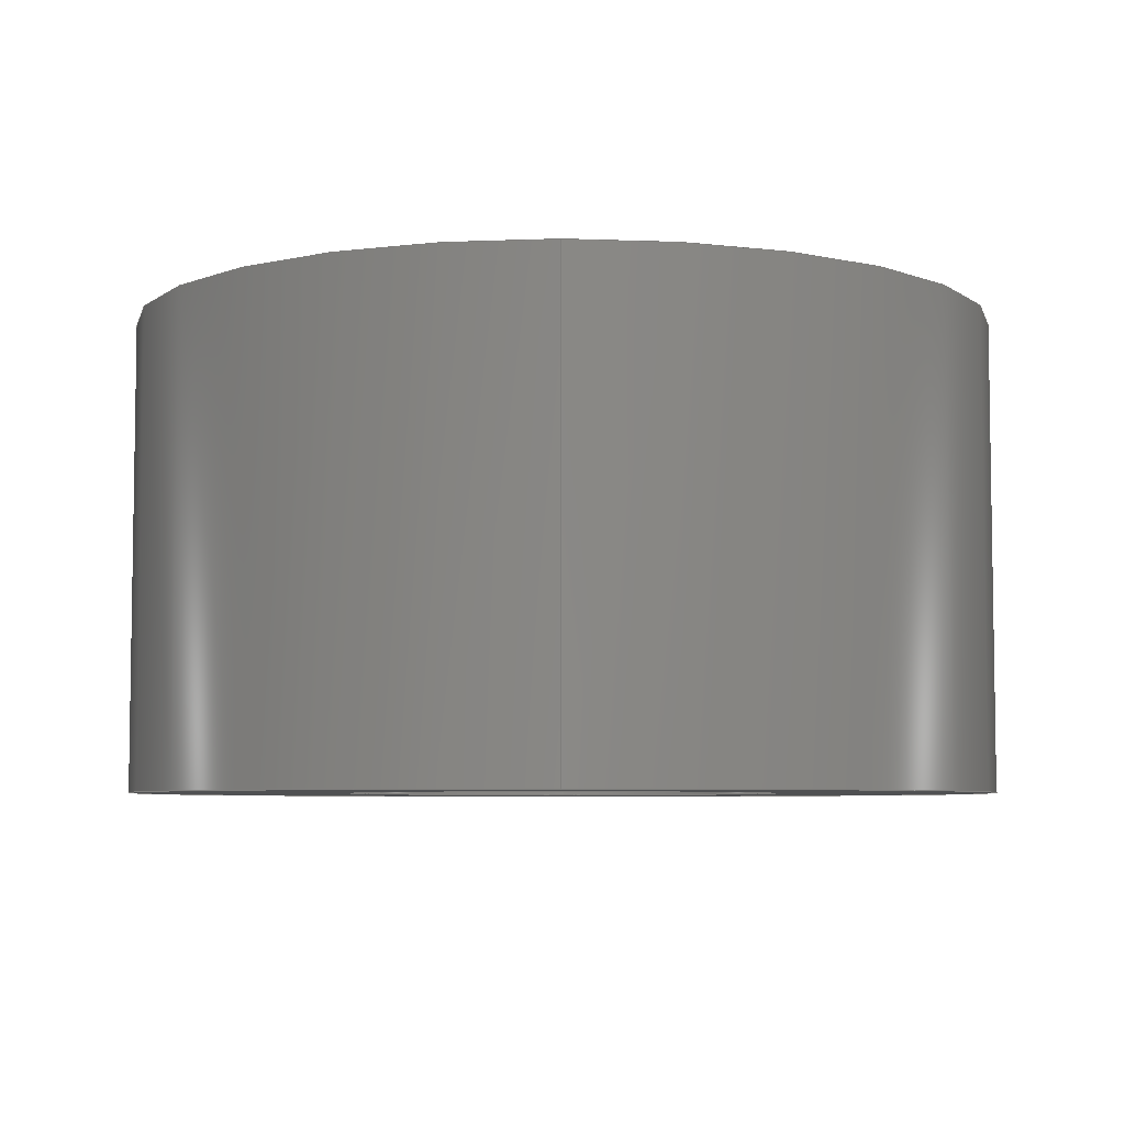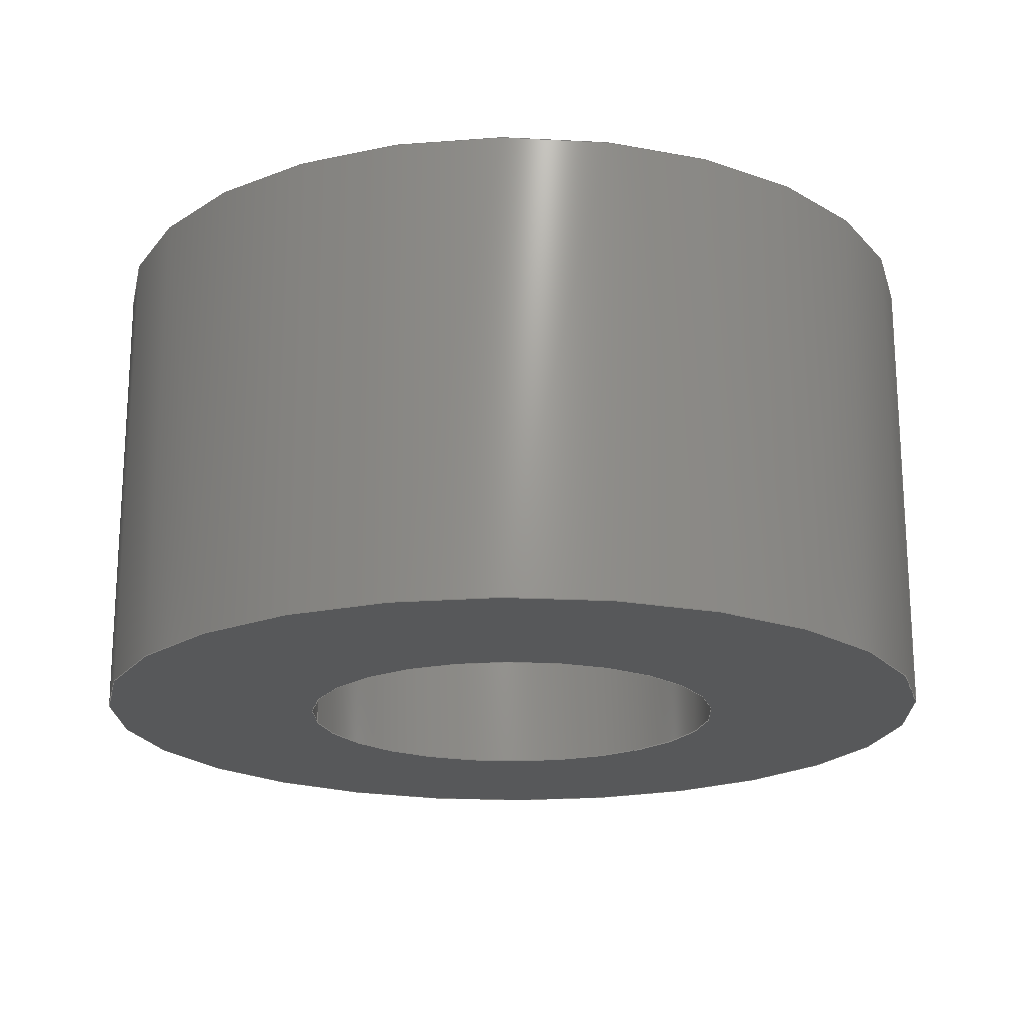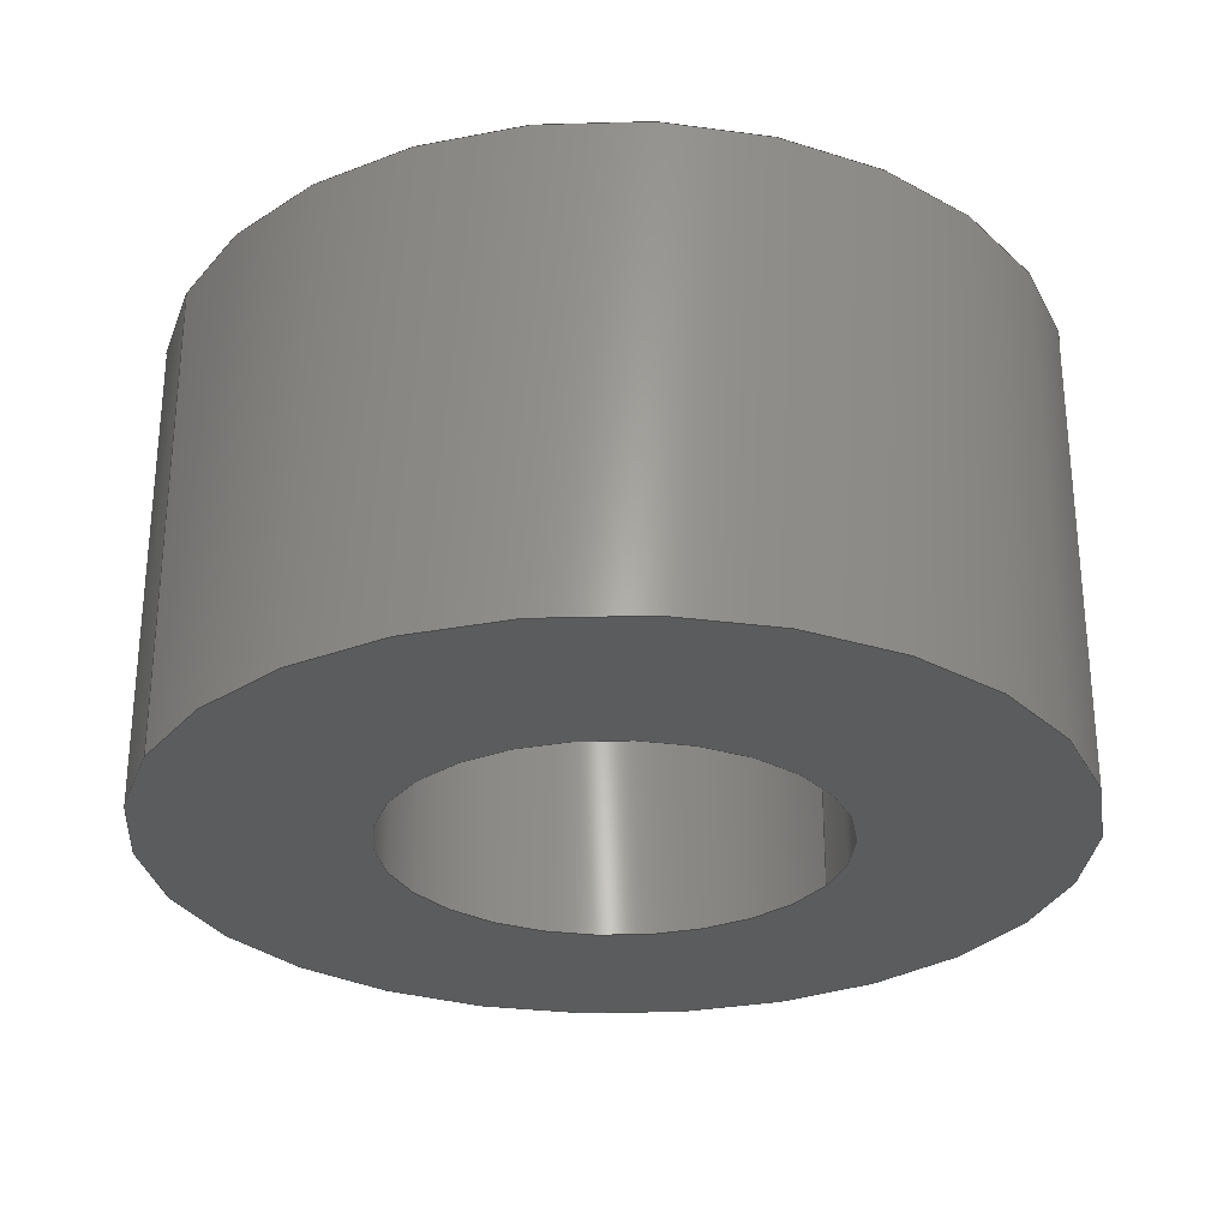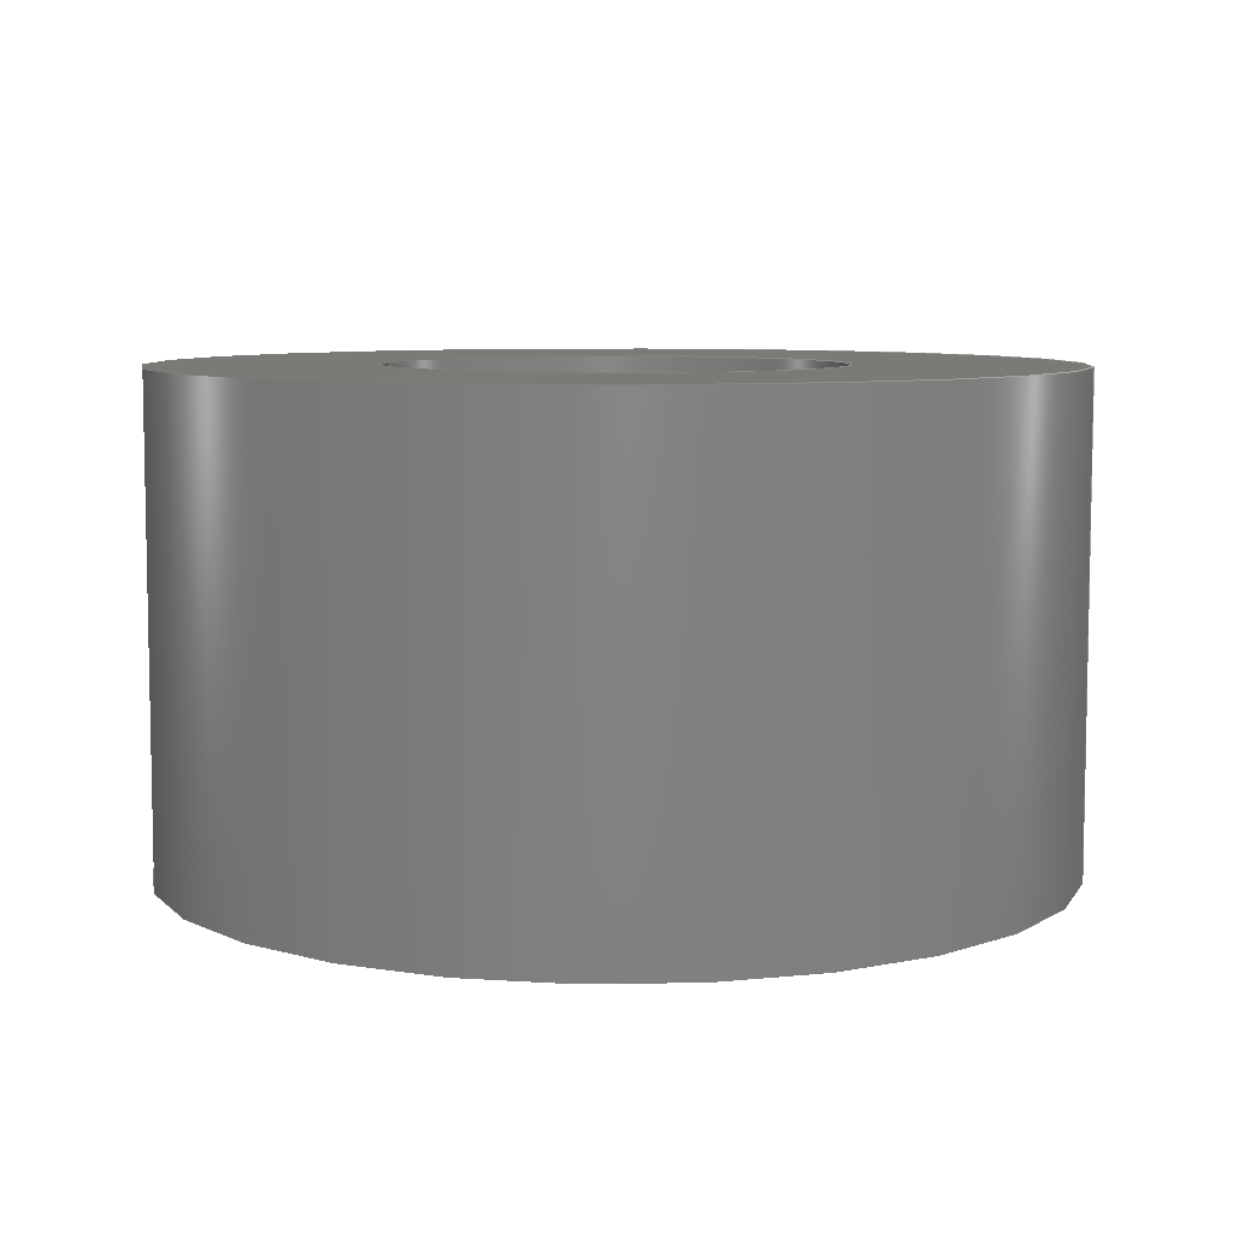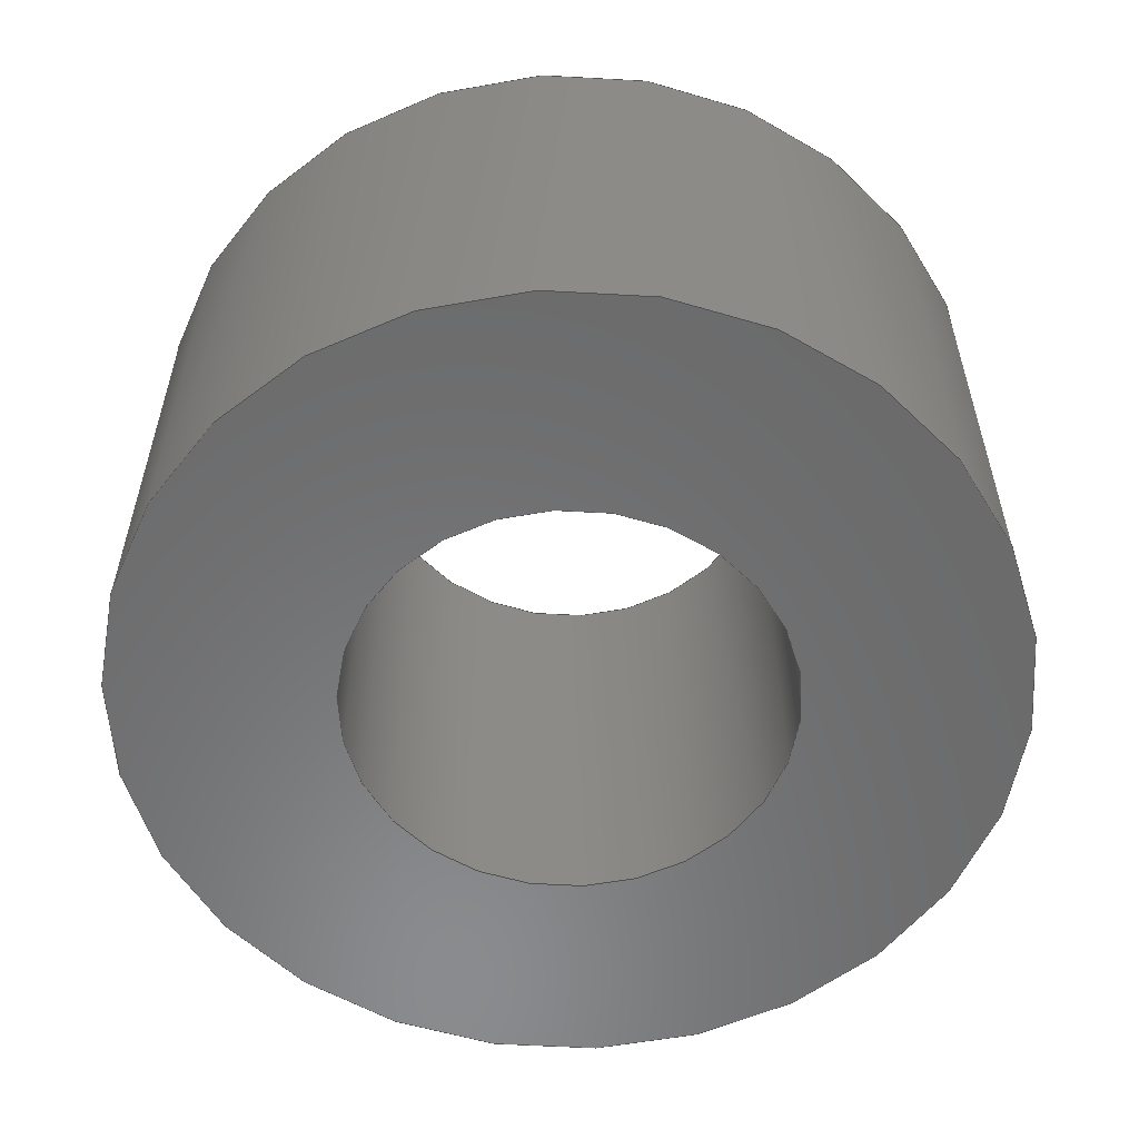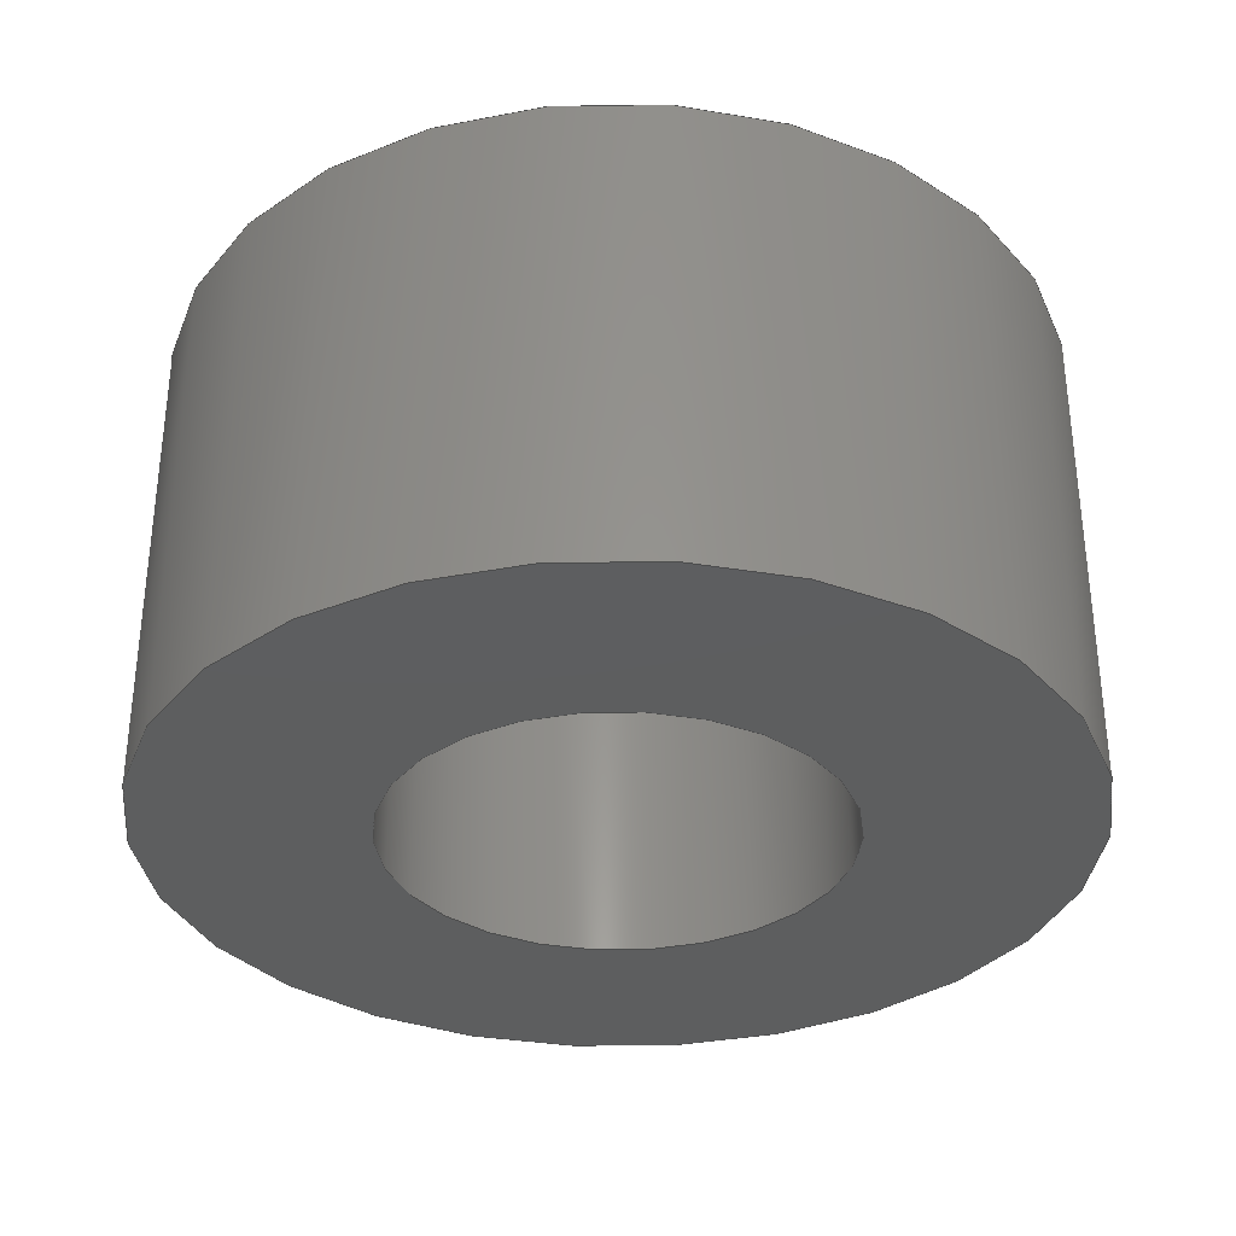
<metadata>
{"format":"step","ext":"step","renderer":"f3d","projection":"perspective","resolution":1024,"background":"white","views":[{"elev":-5.8,"azim":30.2,"up":"+Y"},{"elev":-19.4,"azim":-51.8,"up":"+Y"},{"elev":-28.4,"azim":94.7,"up":"+Y"},{"elev":7.4,"azim":-49.0,"up":"+Y"},{"elev":-56.8,"azim":-146.4,"up":"+Y"},{"elev":-33.5,"azim":-128.3,"up":"+Y"}]}
</metadata>
<code>
ISO-10303-21;
DATA;
#1=MECHANICAL_DESIGN_GEOMETRIC_PRESENTATION_REPRESENTATION('',(#4),#116);
#2=SHAPE_REPRESENTATION_RELATIONSHIP('SRR','None',#123,#3);
#3=ADVANCED_BREP_SHAPE_REPRESENTATION('',(#5),#115);
#4=STYLED_ITEM('',(#132),#5);
#5=MANIFOLD_SOLID_BREP('Body1',#56);
#6=FACE_BOUND('',#17,.T.);
#7=FACE_BOUND('',#19,.T.);
#8=PLANE('',#76);
#9=PLANE('',#77);
#10=FACE_OUTER_BOUND('',#14,.T.);
#11=FACE_OUTER_BOUND('',#15,.T.);
#12=FACE_OUTER_BOUND('',#16,.T.);
#13=FACE_OUTER_BOUND('',#18,.T.);
#14=EDGE_LOOP('',(#38,#39,#40,#41));
#15=EDGE_LOOP('',(#42,#43,#44,#45));
#16=EDGE_LOOP('',(#46));
#17=EDGE_LOOP('',(#47));
#18=EDGE_LOOP('',(#48));
#19=EDGE_LOOP('',(#49));
#20=LINE('',#103,#22);
#21=LINE('',#109,#23);
#22=VECTOR('',#84,0.04);
#23=VECTOR('',#91,0.1);
#24=CIRCLE('',#71,0.03);
#25=CIRCLE('',#72,0.03);
#26=CIRCLE('',#74,0.06);
#27=CIRCLE('',#75,0.06);
#28=VERTEX_POINT('',#100);
#29=VERTEX_POINT('',#102);
#30=VERTEX_POINT('',#106);
#31=VERTEX_POINT('',#108);
#32=EDGE_CURVE('',#28,#28,#24,.F.);
#33=EDGE_CURVE('',#28,#29,#20,.T.);
#34=EDGE_CURVE('',#29,#29,#25,.T.);
#35=EDGE_CURVE('',#30,#30,#26,.T.);
#36=EDGE_CURVE('',#30,#31,#21,.T.);
#37=EDGE_CURVE('',#31,#31,#27,.F.);
#38=ORIENTED_EDGE('',*,*,#32,.F.);
#39=ORIENTED_EDGE('',*,*,#33,.T.);
#40=ORIENTED_EDGE('',*,*,#34,.F.);
#41=ORIENTED_EDGE('',*,*,#33,.F.);
#42=ORIENTED_EDGE('',*,*,#35,.F.);
#43=ORIENTED_EDGE('',*,*,#36,.T.);
#44=ORIENTED_EDGE('',*,*,#37,.F.);
#45=ORIENTED_EDGE('',*,*,#36,.F.);
#46=ORIENTED_EDGE('',*,*,#37,.T.);
#47=ORIENTED_EDGE('',*,*,#34,.T.);
#48=ORIENTED_EDGE('',*,*,#35,.T.);
#49=ORIENTED_EDGE('',*,*,#32,.T.);
#50=CYLINDRICAL_SURFACE('',#70,0.03);
#51=CYLINDRICAL_SURFACE('',#73,0.06);
#52=ADVANCED_FACE('',(#10),#50,.F.);
#53=ADVANCED_FACE('',(#11),#51,.T.);
#54=ADVANCED_FACE('',(#12,#6),#8,.T.);
#55=ADVANCED_FACE('',(#13,#7),#9,.T.);
#56=CLOSED_SHELL('',(#52,#53,#54,#55));
#57=DERIVED_UNIT_ELEMENT(#59,1);
#58=DERIVED_UNIT_ELEMENT(#118,-3);
#59=(
MASS_UNIT()
NAMED_UNIT(*)
SI_UNIT(.KILO.,.GRAM.)
);
#60=DERIVED_UNIT((#57,#58));
#61=MEASURE_REPRESENTATION_ITEM('density measure',
POSITIVE_RATIO_MEASURE(7850),#60);
#62=PROPERTY_DEFINITION_REPRESENTATION(#67,#64);
#63=PROPERTY_DEFINITION_REPRESENTATION(#68,#65);
#64=REPRESENTATION('material name',(#66),#115);
#65=REPRESENTATION('density',(#61),#115);
#66=DESCRIPTIVE_REPRESENTATION_ITEM('Steel','Steel');
#67=PROPERTY_DEFINITION('material property','material name',#125);
#68=PROPERTY_DEFINITION('material property','density of part',#125);
#69=AXIS2_PLACEMENT_3D('placement',#98,#78,#79);
#70=AXIS2_PLACEMENT_3D('',#99,#80,#81);
#71=AXIS2_PLACEMENT_3D('',#101,#82,#83);
#72=AXIS2_PLACEMENT_3D('',#104,#85,#86);
#73=AXIS2_PLACEMENT_3D('',#105,#87,#88);
#74=AXIS2_PLACEMENT_3D('',#107,#89,#90);
#75=AXIS2_PLACEMENT_3D('',#110,#92,#93);
#76=AXIS2_PLACEMENT_3D('',#111,#94,#95);
#77=AXIS2_PLACEMENT_3D('',#112,#96,#97);
#78=DIRECTION('axis',(0,0,1));
#79=DIRECTION('refdir',(1,0,0));
#80=DIRECTION('center_axis',(-1.061e-16,-1,-1.608e-16));
#81=DIRECTION('ref_axis',(0.5,-1.923e-16,0.866));
#82=DIRECTION('center_axis',(-1.061e-16,1,2.833e-16));
#83=DIRECTION('ref_axis',(0.5,-1.923e-16,0.866));
#84=DIRECTION('',(-1.061e-16,-1,-1.608e-16));
#85=DIRECTION('center_axis',(-1.061e-16,1,2.833e-16));
#86=DIRECTION('ref_axis',(0.5,-1.923e-16,0.866));
#87=DIRECTION('center_axis',(-1.061e-16,1,2.833e-16));
#88=DIRECTION('ref_axis',(-0.5,1.923e-16,-0.866));
#89=DIRECTION('center_axis',(-1.061e-16,1,2.833e-16));
#90=DIRECTION('ref_axis',(-0.5,1.923e-16,-0.866));
#91=DIRECTION('',(1.061e-16,-1,-2.833e-16));
#92=DIRECTION('center_axis',(-1.061e-16,1,2.833e-16));
#93=DIRECTION('ref_axis',(-0.5,1.923e-16,-0.866));
#94=DIRECTION('center_axis',(1.061e-16,-1,-2.833e-16));
#95=DIRECTION('ref_axis',(0.5,-1.923e-16,0.866));
#96=DIRECTION('center_axis',(-1.061e-16,1,2.833e-16));
#97=DIRECTION('ref_axis',(-0.5,1.923e-16,-0.866));
#98=CARTESIAN_POINT('',(0,0,0));
#99=CARTESIAN_POINT('Origin',(1.587,-0.505,-5.103));
#100=CARTESIAN_POINT('',(1.572,-0.52,-5.128));
#101=CARTESIAN_POINT('Origin',(1.587,-0.52,-5.103));
#102=CARTESIAN_POINT('',(1.572,-0.585,-5.128));
#103=CARTESIAN_POINT('',(1.572,-0.505,-5.128));
#104=CARTESIAN_POINT('Origin',(1.587,-0.585,-5.103));
#105=CARTESIAN_POINT('Origin',(1.587,-0.535,-5.103));
#106=CARTESIAN_POINT('',(1.617,-0.52,-5.051));
#107=CARTESIAN_POINT('Origin',(1.587,-0.52,-5.103));
#108=CARTESIAN_POINT('',(1.617,-0.585,-5.051));
#109=CARTESIAN_POINT('',(1.617,-0.535,-5.051));
#110=CARTESIAN_POINT('Origin',(1.587,-0.585,-5.103));
#111=CARTESIAN_POINT('Origin',(1.587,-0.585,-5.103));
#112=CARTESIAN_POINT('Origin',(1.587,-0.52,-5.103));
#113=UNCERTAINTY_MEASURE_WITH_UNIT(LENGTH_MEASURE(0.001),#117,
'DISTANCE_ACCURACY_VALUE',
'Maximum model space distance between geometric entities at asserted c
onnectivities');
#114=UNCERTAINTY_MEASURE_WITH_UNIT(LENGTH_MEASURE(0.001),#117,
'DISTANCE_ACCURACY_VALUE',
'Maximum model space distance between geometric entities at asserted c
onnectivities');
#115=(
GEOMETRIC_REPRESENTATION_CONTEXT(3)
GLOBAL_UNCERTAINTY_ASSIGNED_CONTEXT((#113))
GLOBAL_UNIT_ASSIGNED_CONTEXT((#117,#119,#120))
REPRESENTATION_CONTEXT('','3D')
);
#116=(
GEOMETRIC_REPRESENTATION_CONTEXT(3)
GLOBAL_UNCERTAINTY_ASSIGNED_CONTEXT((#114))
GLOBAL_UNIT_ASSIGNED_CONTEXT((#117,#119,#120))
REPRESENTATION_CONTEXT('','3D')
);
#117=(
LENGTH_UNIT()
NAMED_UNIT(*)
SI_UNIT(.CENTI.,.METRE.)
);
#118=(
LENGTH_UNIT()
NAMED_UNIT(*)
SI_UNIT($,.METRE.)
);
#119=(
NAMED_UNIT(*)
PLANE_ANGLE_UNIT()
SI_UNIT($,.RADIAN.)
);
#120=(
NAMED_UNIT(*)
SI_UNIT($,.STERADIAN.)
SOLID_ANGLE_UNIT()
);
#121=SHAPE_DEFINITION_REPRESENTATION(#122,#123);
#122=PRODUCT_DEFINITION_SHAPE('',$,#125);
#123=SHAPE_REPRESENTATION('',(#69),#115);
#124=PRODUCT_DEFINITION_CONTEXT('part definition',#129,'design');
#125=PRODUCT_DEFINITION('temp_body','temp_body',#126,#124);
#126=PRODUCT_DEFINITION_FORMATION('',$,#131);
#127=PRODUCT_RELATED_PRODUCT_CATEGORY('temp_body','temp_body',(#131));
#128=APPLICATION_PROTOCOL_DEFINITION('international standard',
'automotive_design',2009,#129);
#129=APPLICATION_CONTEXT(
'Core Data for Automotive Mechanical Design Process');
#130=PRODUCT_CONTEXT('part definition',#129,'mechanical');
#131=PRODUCT('temp_body','temp_body',$,(#130));
#132=PRESENTATION_STYLE_ASSIGNMENT((#133));
#133=SURFACE_STYLE_USAGE(.BOTH.,#134);
#134=SURFACE_SIDE_STYLE('',(#135));
#135=SURFACE_STYLE_FILL_AREA(#136);
#136=FILL_AREA_STYLE('Steel - Satin',(#137));
#137=FILL_AREA_STYLE_COLOUR('Steel - Satin',#138);
#138=COLOUR_RGB('Steel - Satin',0.6275,0.6275,0.6275);
ENDSEC;
END-ISO-10303-21;

</code>
